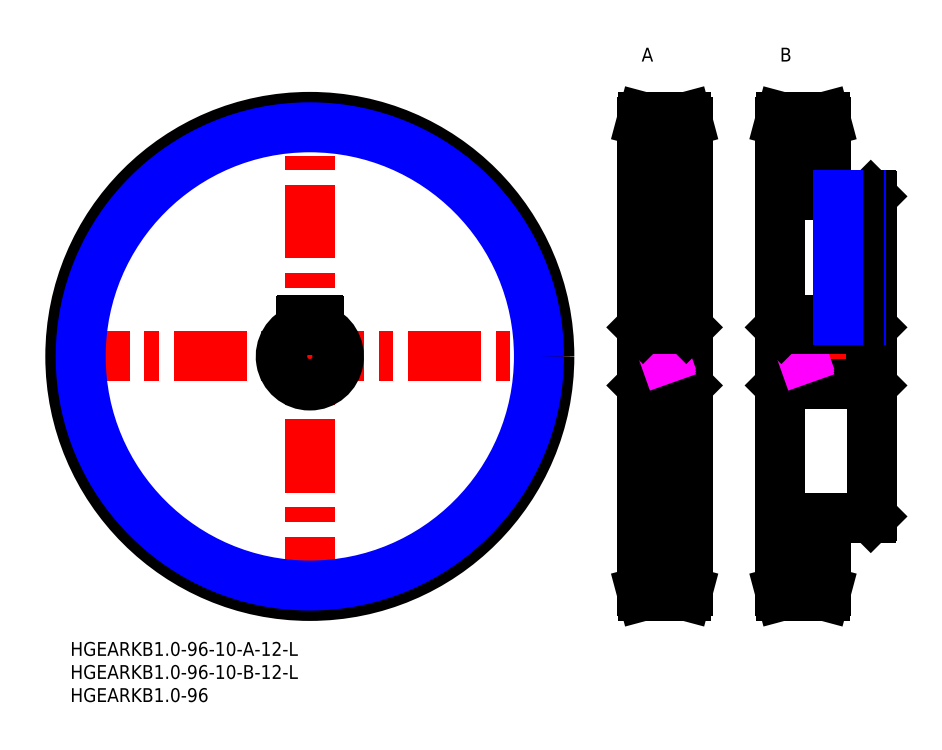
<metadata>
{"format":"dxf","ext":"dxf","renderer":"ezdxf+matplotlib","layout":"modelspace","background":"white","min_lineweight":24,"dpi":150}
</metadata>
<code>
0
SECTION
2
ENTITIES
0
LINE
8
MSM_CENTER
10
-3
20
61.93
30
0
11
106.9
21
61.93
31
0
0
LINE
8
MSM_CENTER
10
51.93
20
7
30
0
11
51.93
21
116.9
31
0
0
CIRCLE
8
MSM_CENTER
10
51.93
20
61.93
30
0
40
50.93
0
LINE
8
MSM_CENTER
10
136.9
20
61.93
30
0
11
120.9
21
61.93
31
0
0
LINE
8
MSM_CENTER
10
176.9
20
61.93
30
0
11
150.9
21
61.93
31
0
0
LINE
8
MSM_CENTER
10
136.9
20
11
30
0
11
120.9
21
11
31
0
0
LINE
8
MSM_CENTER
10
166.9
20
11
30
0
11
150.9
21
11
31
0
0
LINE
8
MSM_CENTER
10
136.9
20
112.9
30
0
11
120.9
21
112.9
31
0
0
LINE
8
MSM_CENTER
10
166.9
20
112.9
30
0
11
150.9
21
112.9
31
0
0
LINE
8
MSM_CONTINUOUS
10
173.9
20
69.73
30
0
11
153.9
21
69.73
31
0
0
LINE
8
MSM_CONTINUOUS
10
163.9
20
96.93
30
0
11
163.9
21
112.9
31
0
0
LINE
8
MSM_CONTINUOUS
10
163.9
20
112.9
30
0
11
163.6
21
113.9
31
0
0
LINE
8
MSM_CONTINUOUS
10
163.6
20
113.9
30
0
11
154.1
21
113.9
31
0
0
LINE
8
MSM_CONTINUOUS
10
154.1
20
113.9
30
0
11
153.9
21
112.9
31
0
0
LINE
8
MSM_CONTINUOUS
10
154.2
20
67.93
30
0
11
154.2
21
55.93
31
0
0
LINE
8
MSM_CONTINUOUS
10
173.9
20
96.63
30
0
11
173.6
21
96.93
31
0
0
LINE
8
MSM_CONTINUOUS
10
173.6
20
67.93
30
0
11
173.6
21
55.93
31
0
0
LINE
8
MSM_CONTINUOUS
10
173.9
20
27.23
30
0
11
173.9
21
96.63
31
0
0
LINE
8
MSM_CONTINUOUS
10
173.9
20
55.63
30
0
11
173.6
21
55.93
31
0
0
LINE
8
MSM_CONTINUOUS
10
154.2
20
55.93
30
0
11
173.6
21
55.93
31
0
0
LINE
8
MSM_CONTINUOUS
10
154.2
20
55.93
30
0
11
153.9
21
55.63
31
0
0
LINE
8
MSM_CONTINUOUS
10
153.9
20
112.9
30
0
11
153.9
21
11
31
0
0
LINE
8
MSM_CONTINUOUS
10
153.9
20
11
30
0
11
154.1
21
10
31
0
0
LINE
8
MSM_CONTINUOUS
10
154.1
20
10
30
0
11
163.6
21
10
31
0
0
LINE
8
MSM_CONTINUOUS
10
163.6
20
10
30
0
11
163.9
21
11
31
0
0
LINE
8
MSM_CONTINUOUS
10
163.9
20
11
30
0
11
163.9
21
26.93
31
0
0
LINE
8
MSM_CONTINUOUS
10
173.6
20
26.93
30
0
11
173.9
21
27.23
31
0
0
LINE
8
MSM_CONTINUOUS
10
173.6
20
96.93
30
0
11
163.9
21
96.93
31
0
0
LINE
8
MSM_CONTINUOUS
10
163.9
20
26.93
30
0
11
173.6
21
26.93
31
0
0
LINE
8
MSM_CONTINUOUS
10
124.2
20
67.93
30
0
11
124.2
21
55.93
31
0
0
LINE
8
MSM_CONTINUOUS
10
133.9
20
69.73
30
0
11
123.9
21
69.73
31
0
0
LINE
8
MSM_CONTINUOUS
10
133.6
20
113.9
30
0
11
124.1
21
113.9
31
0
0
LINE
8
MSM_CONTINUOUS
10
124.1
20
113.9
30
0
11
123.9
21
112.9
31
0
0
LINE
8
MSM_CONTINUOUS
10
133.9
20
112.9
30
0
11
133.6
21
113.9
31
0
0
LINE
8
MSM_CONTINUOUS
10
133.9
20
11
30
0
11
133.9
21
112.9
31
0
0
LINE
8
MSM_CONTINUOUS
10
124.2
20
55.93
30
0
11
133.6
21
55.93
31
0
0
LINE
8
MSM_CONTINUOUS
10
124.2
20
55.93
30
0
11
123.9
21
55.63
31
0
0
LINE
8
MSM_CONTINUOUS
10
123.9
20
112.9
30
0
11
123.9
21
11
31
0
0
LINE
8
MSM_CONTINUOUS
10
123.9
20
11
30
0
11
124.1
21
10
31
0
0
LINE
8
MSM_CONTINUOUS
10
124.1
20
10
30
0
11
133.6
21
10
31
0
0
LINE
8
MSM_CONTINUOUS
10
133.6
20
10
30
0
11
133.9
21
11
31
0
0
LINE
8
MSM_CONTINUOUS
10
133.9
20
55.63
30
0
11
133.6
21
55.93
31
0
0
LINE
8
MSM_CONTINUOUS
10
133.6
20
67.93
30
0
11
133.6
21
55.93
31
0
0
LINE
8
MSM_CONTINUOUS
10
53.93
20
67.59
30
0
11
53.93
21
69.53
31
0
0
LINE
8
MSM_CONTINUOUS
10
49.93
20
69.53
30
0
11
49.93
21
67.59
31
0
0
LINE
8
MSM_CONTINUOUS
10
50.13
20
69.73
30
0
11
53.73
21
69.73
31
0
0
ARC
8
MSM_CONTINUOUS
10
53.73
20
69.53
30
0
40
0.2
50
0
51
90
0
ARC
8
MSM_CONTINUOUS
10
50.13
20
69.53
30
0
40
0.2
50
90
51
180
0
CIRCLE
8
MSM_CONTINUOUS
10
51.93
20
61.93
30
0
40
51.93
0
LINE
8
MSM_IMAGINARY
10
123.9
20
60.16
30
0
11
133.9
21
63.7
31
0
0
LINE
8
MSM_IMAGINARY
10
123.9
20
60.69
30
0
11
133.9
21
64.23
31
0
0
LINE
8
MSM_IMAGINARY
10
123.9
20
59.63
30
0
11
133.9
21
63.17
31
0
0
LINE
8
MSM_IMAGINARY
10
153.9
20
60.16
30
0
11
163.9
21
63.7
31
0
0
LINE
8
MSM_IMAGINARY
10
153.9
20
60.69
30
0
11
163.9
21
64.23
31
0
0
LINE
8
MSM_IMAGINARY
10
153.9
20
59.63
30
0
11
163.9
21
63.17
31
0
0
LINE
8
MSM_CONTINUOUS
10
173.9
20
68.23
30
0
11
173.6
21
67.93
31
0
0
LINE
8
MSM_CONTINUOUS
10
154.2
20
67.93
30
0
11
173.6
21
67.93
31
0
0
LINE
8
MSM_CONTINUOUS
10
154.2
20
67.93
30
0
11
153.9
21
68.23
31
0
0
LINE
8
MSM_CONTINUOUS
10
124.2
20
67.93
30
0
11
133.6
21
67.93
31
0
0
LINE
8
MSM_CONTINUOUS
10
124.2
20
67.93
30
0
11
123.9
21
68.23
31
0
0
LINE
8
MSM_CONTINUOUS
10
133.9
20
68.23
30
0
11
133.6
21
67.93
31
0
0
LINE
8
MSM_CENTER
10
168.9
20
99.93
30
0
11
168.9
21
68.73
31
0
0
INSERT
8
MSM_CONTINUOUS
2
*U27
10
0
20
0
30
0
0
INSERT
8
MSM_CONTINUOUS
2
*U28
10
0
20
0
30
0
0
INSERT
8
MSM_CONTINUOUS
2
*U29
10
0
20
0
30
0
0
INSERT
8
MSM_CONTINUOUS
2
*U30
10
0
20
0
30
0
0
INSERT
8
MSM_CONTINUOUS
2
*U31
10
0
20
0
30
0
0
LINE
8
MSM_NARROW
10
171.4
20
96.93
30
0
11
171.4
21
69.73
31
0
0
LINE
8
MSM_CONTINUOUS
10
170.9
20
96.93
30
0
11
170.9
21
69.73
31
0
0
LINE
8
MSM_CONTINUOUS
10
166.8
20
96.93
30
0
11
166.8
21
69.73
31
0
0
LINE
8
MSM_NARROW
10
166.4
20
96.93
30
0
11
166.4
21
69.73
31
0
0
ARC
8
MSM_CONTINUOUS
10
51.93
20
61.93
30
0
40
6.3
50
108.5
51
71.49
0
ARC
8
MSM_CONTINUOUS
10
51.93
20
61.93
30
0
40
6
50
109.5
51
70.53
0
CIRCLE
8
MSM_NARROW
10
51.93
20
61.93
30
0
40
49.68
0
LINE
8
MSM_CONTINUOUS
10
123.9
20
111.6
30
0
11
133.9
21
111.6
31
0
0
LINE
8
MSM_CONTINUOUS
10
153.9
20
111.6
30
0
11
163.9
21
111.6
31
0
0
LINE
8
MSM_CONTINUOUS
10
123.9
20
12.25
30
0
11
133.9
21
12.25
31
0
0
LINE
8
MSM_CONTINUOUS
10
153.9
20
12.25
30
0
11
163.9
21
12.25
31
0
0
ENDSEC
0
EOF

</code>
